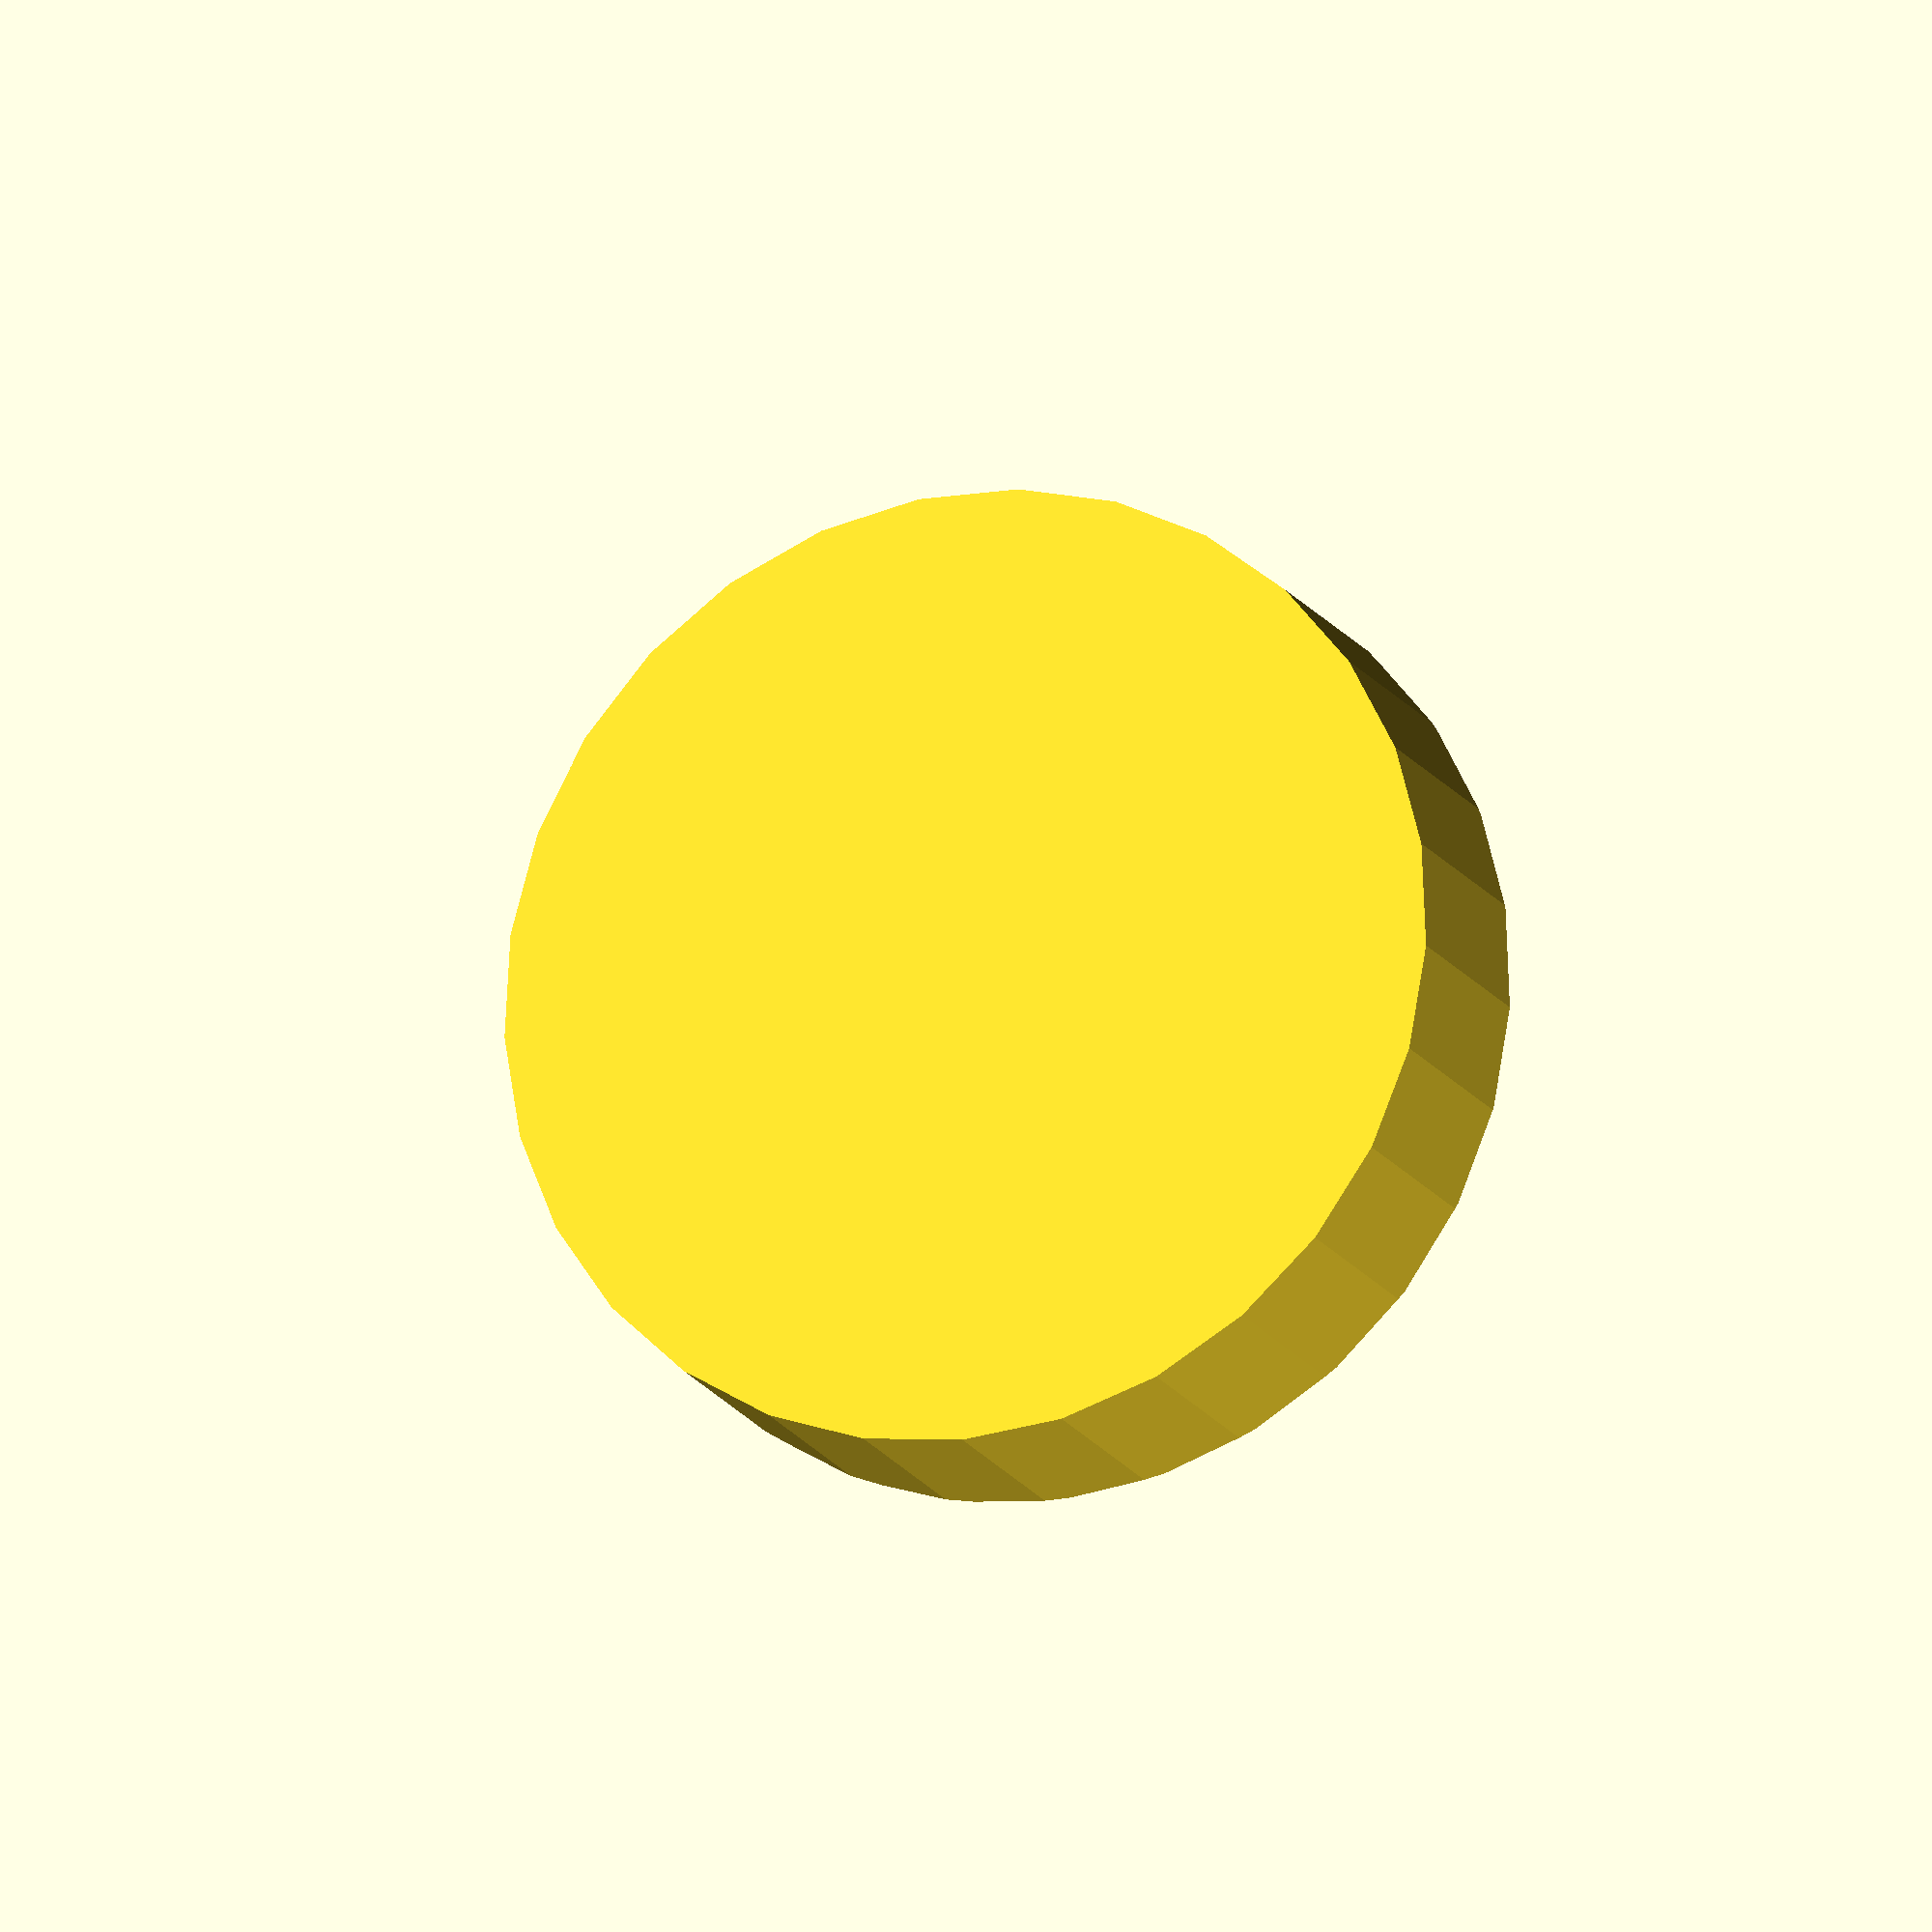
<openscad>
//Intersection is a useful way to combine two shapes. 
//Scale makes and object bigger or smaller.
// 1. Change the scale amount to be larger or smaller. Which number corresponds to the original size? 
// 2. Combine translations with different scale amounts to put a second dome on top of this (like on the U.S. Capitol Building). 



scale(1.5)
intersection(){
    sphere(r=10);
    cylinder(r=9,h=10);
}


</openscad>
<views>
elev=16.3 azim=176.5 roll=200.8 proj=o view=solid
</views>
